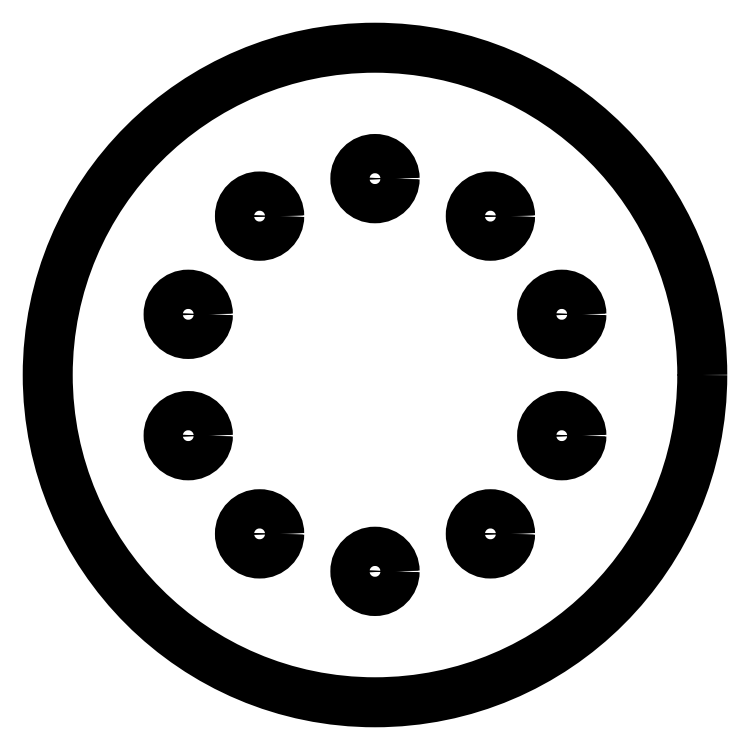
<metadata>
{"format":"dxf","ext":"dxf","renderer":"ezdxf+matplotlib","layout":"modelspace","background":"white","min_lineweight":24,"dpi":150}
</metadata>
<code>
0
SECTION
2
ENTITIES
0
CIRCLE
8
0
10
-64.27
20
54.64
30
0
40
1.4
210
0
220
-0
230
1
0
CIRCLE
8
0
10
-64.27
20
45.36
30
0
40
1.4
210
0
220
-0
230
1
0
CIRCLE
8
0
10
-41.18
20
37.86
30
0
40
1.4
210
0
220
-0
230
1
0
CIRCLE
8
0
10
-35.73
20
45.36
30
0
40
1.4
210
0
220
-0
230
1
0
CIRCLE
8
0
10
-50
20
65
30
0
40
1.4
210
0
220
-0
230
1
0
CIRCLE
8
0
10
-41.18
20
62.14
30
0
40
1.4
210
0
220
-0
230
1
0
CIRCLE
8
0
10
-58.82
20
37.86
30
0
40
1.4
210
0
220
-0
230
1
0
CIRCLE
8
0
10
-50
20
35
30
0
40
1.4
210
0
220
-0
230
1
0
CIRCLE
8
0
10
-35.73
20
54.64
30
0
40
1.4
210
0
220
-0
230
1
0
CIRCLE
8
0
10
-58.82
20
62.14
30
0
40
1.4
210
0
220
-0
230
1
0
CIRCLE
8
0
10
-50
20
50
30
0
40
25
210
0
220
-0
230
1
0
CIRCLE
8
0
10
-50
20
35
30
0
40
1.5
210
0
220
0
230
1
0
CIRCLE
8
0
10
-41.18
20
37.86
30
0
40
1.5
210
0
220
0
230
1
0
CIRCLE
8
0
10
-35.73
20
45.36
30
0
40
1.5
210
0
220
0
230
1
0
CIRCLE
8
0
10
-35.73
20
54.64
30
0
40
1.5
210
0
220
0
230
1
0
CIRCLE
8
0
10
-41.18
20
62.14
30
0
40
1.5
210
0
220
0
230
1
0
CIRCLE
8
0
10
-50
20
65
30
0
40
1.5
210
0
220
0
230
1
0
CIRCLE
8
0
10
-58.82
20
62.14
30
0
40
1.5
210
0
220
0
230
1
0
CIRCLE
8
0
10
-64.27
20
54.64
30
0
40
1.5
210
0
220
0
230
1
0
CIRCLE
8
0
10
-64.27
20
45.36
30
0
40
1.5
210
0
220
0
230
1
0
CIRCLE
8
0
10
-58.82
20
37.86
30
0
40
1.5
210
0
220
0
230
1
0
ENDSEC
0
EOF

</code>
